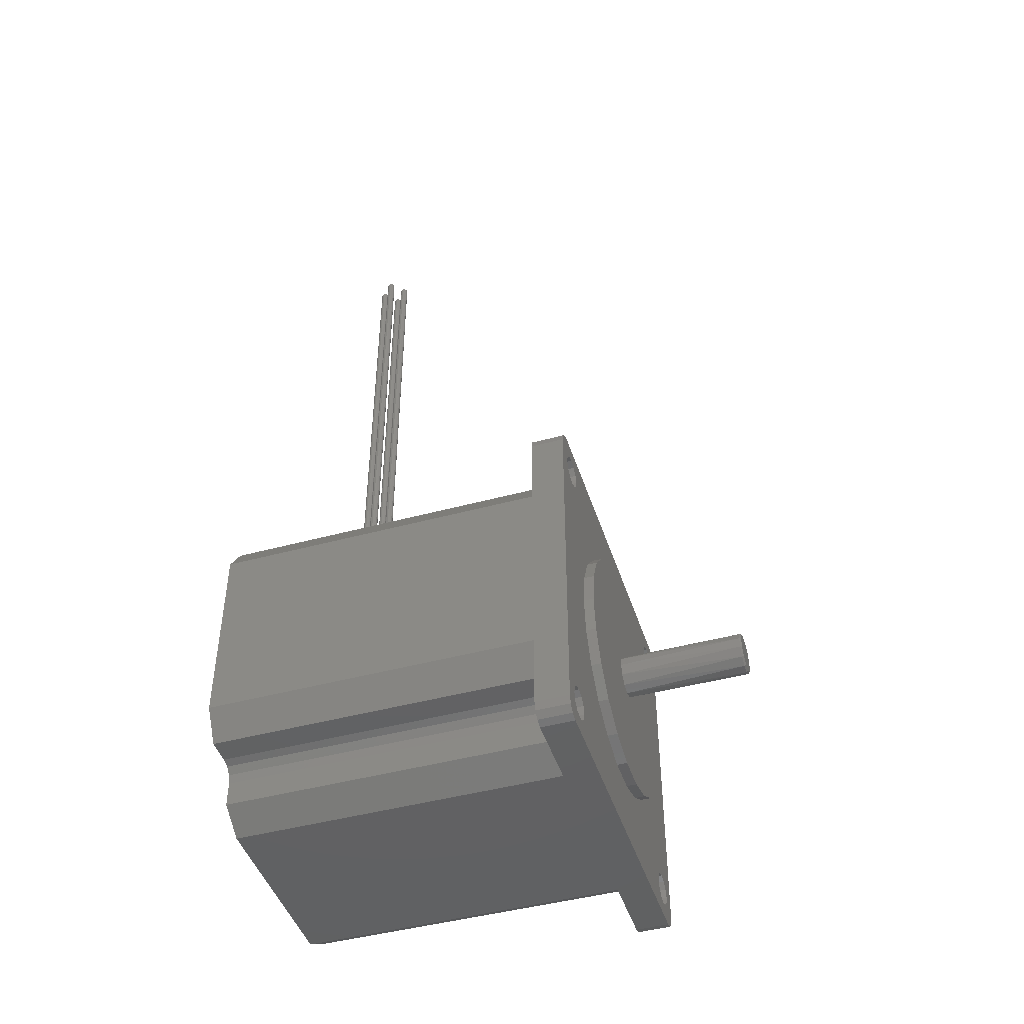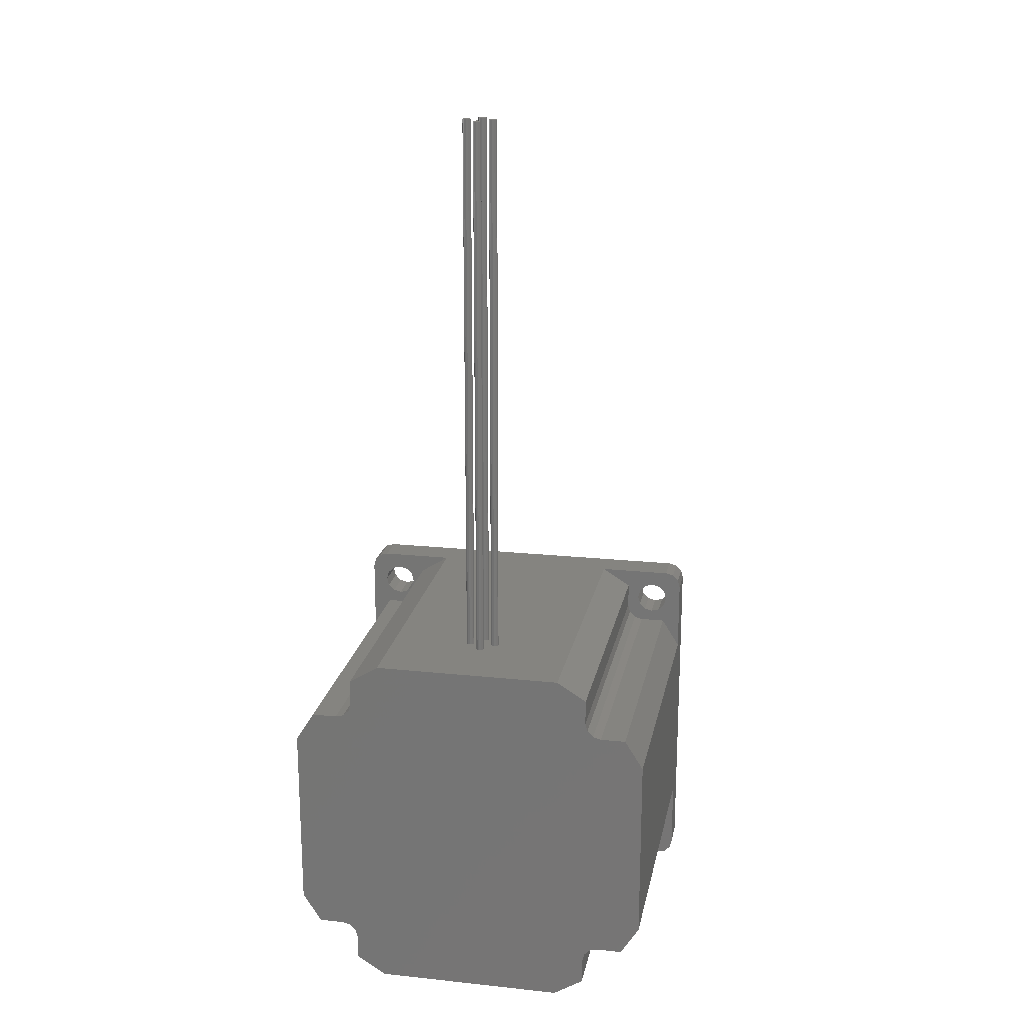
<metadata>
{"format":"stl","ext":"stl","renderer":"f3d","projection":"perspective","resolution":1024,"background":"white","views":[{"elev":-45.6,"azim":-72.6,"up":"+Y"},{"elev":19.7,"azim":-168.9,"up":"+Y"}]}
</metadata>
<code>
# stl→obj: 387 verts, 786 faces
v 31.75 28.57 56.64
v 31.32 26.99 56.64
v 46.85 23.21 56.64
v 26.99 25.83 56.64
v 25.86 9.719 56.64
v 28.57 25.4 56.64
v 31.29 9.719 56.64
v 30.16 25.83 56.64
v 25.83 26.99 56.64
v 16.1 14.18 56.64
v 20.66 11.25 56.64
v 25.4 28.57 56.64
v 10.3 23.21 56.64
v 12.55 18.28 56.64
v 36.49 11.25 56.64
v 41.05 14.18 56.64
v 44.6 18.28 56.64
v 25.83 30.16 56.64
v 10.3 33.94 56.64
v 9.525 28.57 56.64
v 26.99 31.32 56.64
v 16.1 42.97 56.64
v 12.55 38.87 56.64
v 30.16 31.32 56.64
v 31.29 47.43 56.64
v 28.57 31.75 56.64
v 25.86 47.43 56.64
v 20.66 45.9 56.64
v 31.32 30.16 56.64
v 41.05 42.97 56.64
v 36.49 45.9 56.64
v 47.62 28.57 56.64
v 46.85 33.94 56.64
v 44.6 38.87 56.64
v 3.683 7.153 55.12
v 4.953 7.493 55.12
v 8.509 8.509 55.12
v 6.223 7.153 55.12
v 7.153 6.223 55.12
v 7.493 4.953 55.12
v 8.509 0 55.12
v 2.54 0 55.12
v 3.683 2.753 55.12
v 1.27 0.3403 55.12
v 2.753 3.683 55.12
v 2.753 6.223 55.12
v 0 8.509 55.12
v 2.413 4.953 55.12
v 0 2.54 55.12
v 0.3403 1.27 55.12
v 7.153 3.683 55.12
v 6.223 2.753 55.12
v 4.953 2.413 55.12
v 6.223 50 55.12
v 4.953 49.66 55.12
v 3.683 50 55.12
v 2.753 50.93 55.12
v 0 54.61 55.12
v 6.223 54.4 55.12
v 7.153 53.47 55.12
v 8.509 57.15 55.12
v 7.493 52.2 55.12
v 7.153 50.93 55.12
v 2.413 52.2 55.12
v 2.753 53.47 55.12
v 0.3403 55.88 55.12
v 3.683 54.4 55.12
v 4.953 54.74 55.12
v 2.54 57.15 55.12
v 1.27 56.81 55.12
v 57.15 54.61 55.12
v 54.74 52.2 55.12
v 57.15 8.509 55.12
v 54.4 50.93 55.12
v 53.47 50 55.12
v 50.93 50 55.12
v 25.86 47.43 55.12
v 52.2 49.66 55.12
v 31.29 47.43 55.12
v 31.29 9.719 55.12
v 25.86 9.719 55.12
v 36.49 45.9 55.12
v 41.05 42.97 55.12
v 50.93 54.4 55.12
v 54.61 57.15 55.12
v 52.2 54.74 55.12
v 53.47 54.4 55.12
v 20.66 11.25 55.12
v 16.1 14.18 55.12
v 12.55 18.28 55.12
v 12.55 38.87 55.12
v 16.1 42.97 55.12
v 20.66 45.9 55.12
v 55.88 56.81 55.12
v 56.81 55.88 55.12
v 54.4 53.47 55.12
v 44.6 38.87 55.12
v 46.85 33.94 55.12
v 47.62 28.57 55.12
v 46.85 23.21 55.12
v 10.3 23.21 55.12
v 9.525 28.57 55.12
v 10.3 33.94 55.12
v 50 50.93 55.12
v 49.66 52.2 55.12
v 50 53.47 55.12
v 44.6 18.28 55.12
v 41.05 14.18 55.12
v 36.49 11.25 55.12
v 53.47 2.753 55.12
v 52.2 2.413 55.12
v 54.61 0 55.12
v 50 6.223 55.12
v 50.93 7.153 55.12
v 50.93 2.753 55.12
v 50 3.683 55.12
v 49.66 4.953 55.12
v 52.2 7.493 55.12
v 53.47 7.153 55.12
v 54.4 6.223 55.12
v 57.15 2.54 55.12
v 54.74 4.953 55.12
v 54.4 3.683 55.12
v 56.81 1.27 55.12
v 55.88 0.3403 55.12
v 13.88 0 50.04
v 9.296 2.87 50.04
v 13.88 0 0
v 9.296 2.87 0
v 0 43.27 50.04
v 2.87 47.85 50.04
v 0 43.27 0
v 2.87 47.85 0
v 43.27 57.15 50.04
v 47.85 54.28 50.04
v 43.27 57.15 0
v 47.85 54.28 0
v 57.15 13.88 50.04
v 54.28 9.296 50.04
v 57.15 13.88 0
v 54.28 9.296 0
v 43.27 0 0
v 43.27 0 50.04
v 2.54 0 50.04
v 54.61 0 50.04
v 0 54.61 50.04
v 0 13.88 0
v 0 13.88 50.04
v 0 2.54 50.04
v 54.61 57.15 50.04
v 2.54 57.15 50.04
v 13.88 57.15 50.04
v 26.54 57.15 12.06
v 26.86 57.15 12.15
v 29.97 57.15 12.7
v 27.09 57.15 12.38
v 30.06 57.15 13.02
v 27.18 57.15 12.7
v 30.29 57.15 13.25
v 29.12 57.15 14.41
v 30.92 57.15 13.25
v 28.89 57.15 14.18
v 30.61 57.15 13.34
v 28.57 57.15 14.1
v 13.88 57.15 0
v 27.94 57.15 10.67
v 28.03 57.15 10.35
v 25.91 57.15 12.7
v 25.99 57.15 13.02
v 26.23 57.15 13.25
v 27.09 57.15 13.02
v 26.86 57.15 13.25
v 28.03 57.15 14.41
v 28.26 57.15 10.12
v 28.57 57.15 10.03
v 28.89 57.15 10.12
v 29.12 57.15 10.35
v 26.54 57.15 13.34
v 27.94 57.15 14.73
v 28.03 57.15 15.05
v 28.26 57.15 15.28
v 28.26 57.15 14.18
v 30.61 57.15 12.06
v 30.92 57.15 12.15
v 29.12 57.15 10.99
v 29.21 57.15 10.67
v 31.16 57.15 12.38
v 31.24 57.15 12.7
v 31.16 57.15 13.02
v 28.03 57.15 10.99
v 26.23 57.15 12.15
v 25.99 57.15 12.38
v 29.21 57.15 14.73
v 29.12 57.15 15.05
v 28.89 57.15 15.28
v 28.57 57.15 15.37
v 28.26 57.15 11.22
v 28.57 57.15 11.3
v 28.89 57.15 11.22
v 30.06 57.15 12.38
v 30.29 57.15 12.15
v 57.15 43.27 0
v 57.15 43.27 50.04
v 57.15 2.54 50.04
v 57.15 54.61 50.04
v 8.026 48.19 0
v 8.956 49.12 0
v 50.39 9.296 0
v 49.12 8.956 0
v 47.85 50.39 0
v 9.296 50.39 0
v 9.296 54.28 0
v 49.12 48.19 0
v 50.39 47.85 0
v 54.28 47.85 0
v 47.85 2.87 0
v 47.85 6.756 0
v 48.19 8.026 0
v 8.956 8.026 0
v 9.296 6.756 0
v 48.19 49.12 0
v 2.87 9.296 0
v 6.756 9.296 0
v 8.026 8.956 0
v 6.756 47.85 0
v 47.85 2.87 50.04
v 54.74 4.953 50.04
v 50.93 2.753 50.04
v 52.2 2.413 50.04
v 53.47 2.753 50.04
v 54.4 6.223 50.04
v 53.47 7.153 50.04
v 50.39 9.296 50.04
v 52.2 7.493 50.04
v 49.12 8.956 50.04
v 50.93 7.153 50.04
v 48.19 8.026 50.04
v 50 6.223 50.04
v 47.85 6.756 50.04
v 49.66 4.953 50.04
v 50 3.683 50.04
v 55.88 0.3403 50.04
v 56.81 1.27 50.04
v 54.4 3.683 50.04
v 54.28 47.85 50.04
v 50.39 47.85 50.04
v 49.66 52.2 50.04
v 50 50.93 50.04
v 52.2 54.74 50.04
v 50.93 54.4 50.04
v 50.93 50 50.04
v 52.2 49.66 50.04
v 50 53.47 50.04
v 47.85 50.39 50.04
v 48.19 49.12 50.04
v 49.12 48.19 50.04
v 56.81 55.88 50.04
v 55.88 56.81 50.04
v 54.4 53.47 50.04
v 53.47 54.4 50.04
v 53.47 50 50.04
v 54.4 50.93 50.04
v 54.74 52.2 50.04
v 9.296 54.28 50.04
v 2.413 52.2 50.04
v 6.223 54.4 50.04
v 4.953 54.74 50.04
v 3.683 54.4 50.04
v 1.27 56.81 50.04
v 0.3403 55.88 50.04
v 2.753 53.47 50.04
v 2.753 50.93 50.04
v 3.683 50 50.04
v 6.756 47.85 50.04
v 4.953 49.66 50.04
v 8.026 48.19 50.04
v 6.223 50 50.04
v 8.956 49.12 50.04
v 7.153 50.93 50.04
v 9.296 50.39 50.04
v 7.493 52.2 50.04
v 7.153 53.47 50.04
v 2.87 9.296 50.04
v 6.223 7.153 50.04
v 4.953 7.493 50.04
v 3.683 7.153 50.04
v 2.753 6.223 50.04
v 2.413 4.953 50.04
v 2.753 3.683 50.04
v 4.953 2.413 50.04
v 0.3403 1.27 50.04
v 1.27 0.3403 50.04
v 3.683 2.753 50.04
v 6.756 9.296 50.04
v 8.026 8.956 50.04
v 7.153 6.223 50.04
v 8.956 8.026 50.04
v 7.493 4.953 50.04
v 9.296 6.756 50.04
v 7.153 3.683 50.04
v 6.223 2.753 50.04
v 30.3 31.24 75.44
v 31.04 30.58 75.44
v 30.3 31.24 60.71
v 30.16 31.32 60.71
v 28.57 31.75 60.71
v 26.99 31.32 60.71
v 26.11 30.58 75.44
v 26.85 31.24 75.44
v 26.85 31.24 60.71
v 25.56 27.58 75.44
v 26.41 26.25 75.44
v 25.91 27.04 75.44
v 27.79 25.5 75.44
v 27.03 25.91 75.44
v 29.36 25.5 75.44
v 28.57 25.5 75.44
v 30.74 26.25 75.44
v 30.12 25.91 75.44
v 31.59 27.58 75.44
v 31.24 27.04 75.44
v 31.25 30.13 75.44
v 31.7 29.15 75.44
v 31.66 28.58 75.44
v 25.49 28.58 75.44
v 25.45 29.15 75.44
v 25.9 30.13 75.44
v 29.77 31.24 75.69
v 27.38 31.24 75.69
v 30.84 30.42 75.69
v 26.31 30.42 75.69
v 29.3 25.75 75.69
v 30.57 26.44 75.69
v 27.85 25.75 75.69
v 25.8 27.66 75.69
v 26.58 26.44 75.69
v 31.45 29.1 75.69
v 31.35 27.66 75.69
v 25.7 29.1 75.69
v 26.54 142.9 13.34
v 26.23 142.9 13.25
v 25.99 142.9 13.02
v 25.91 142.9 12.7
v 25.99 142.9 12.38
v 26.23 142.9 12.15
v 26.54 142.9 12.06
v 26.86 142.9 12.15
v 27.09 142.9 12.38
v 27.18 142.9 12.7
v 27.09 142.9 13.02
v 26.86 142.9 13.25
v 30.61 142.9 13.34
v 30.29 142.9 13.25
v 30.06 142.9 13.02
v 29.97 142.9 12.7
v 30.06 142.9 12.38
v 30.29 142.9 12.15
v 30.61 142.9 12.06
v 30.92 142.9 12.15
v 31.16 142.9 12.38
v 31.24 142.9 12.7
v 31.16 142.9 13.02
v 30.92 142.9 13.25
v 28.57 142.9 15.37
v 28.26 142.9 15.28
v 28.03 142.9 15.05
v 27.94 142.9 14.73
v 28.03 142.9 14.41
v 28.26 142.9 14.18
v 28.57 142.9 14.1
v 28.89 142.9 14.18
v 29.12 142.9 14.41
v 29.21 142.9 14.73
v 29.12 142.9 15.05
v 28.89 142.9 15.28
v 28.57 142.9 11.3
v 28.26 142.9 11.22
v 28.03 142.9 10.99
v 27.94 142.9 10.67
v 28.03 142.9 10.35
v 28.26 142.9 10.12
v 28.57 142.9 10.03
v 28.89 142.9 10.12
v 29.12 142.9 10.35
v 29.21 142.9 10.67
v 29.12 142.9 10.99
v 28.89 142.9 11.22
f 1 2 3
f 4 5 6
f 6 5 7
f 6 7 8
f 9 10 4
f 4 10 11
f 4 11 5
f 12 13 9
f 9 13 14
f 9 14 10
f 7 15 8
f 8 15 16
f 8 16 2
f 2 16 17
f 2 17 3
f 18 19 12
f 12 19 20
f 12 20 13
f 21 22 18
f 18 22 23
f 18 23 19
f 24 25 26
f 26 25 27
f 26 27 21
f 21 27 28
f 21 28 22
f 29 30 24
f 24 30 31
f 24 31 25
f 3 32 1
f 1 32 33
f 1 33 29
f 29 33 34
f 29 34 30
f 35 36 37
f 37 36 38
f 38 39 37
f 37 39 40
f 37 40 41
f 42 43 44
f 44 43 45
f 46 47 48
f 48 47 49
f 48 49 45
f 45 49 50
f 45 50 44
f 40 51 41
f 41 51 52
f 41 52 42
f 42 52 53
f 42 53 43
f 54 55 37
f 37 55 47
f 37 47 35
f 35 47 46
f 55 56 47
f 47 56 57
f 47 57 58
f 59 60 61
f 61 60 62
f 61 62 37
f 37 62 63
f 37 63 54
f 57 64 58
f 58 64 65
f 58 65 66
f 66 65 67
f 59 61 68
f 68 61 69
f 68 69 67
f 67 69 70
f 67 70 66
f 71 72 73
f 73 72 74
f 73 74 75
f 76 77 78
f 78 77 79
f 80 81 37
f 79 82 78
f 78 82 83
f 78 83 75
f 61 84 85
f 85 84 86
f 85 86 87
f 81 88 37
f 37 88 89
f 37 89 90
f 91 92 61
f 61 92 93
f 61 93 77
f 94 85 95
f 95 85 87
f 95 87 71
f 71 87 96
f 71 96 72
f 83 97 75
f 75 97 98
f 75 98 73
f 73 98 99
f 73 99 100
f 90 101 37
f 37 101 102
f 37 102 61
f 61 102 103
f 61 103 91
f 76 104 77
f 77 104 105
f 77 105 61
f 61 105 106
f 61 106 84
f 100 107 73
f 73 107 108
f 73 108 109
f 110 111 112
f 112 111 41
f 37 113 114
f 111 115 41
f 41 115 116
f 41 116 37
f 37 116 117
f 37 117 113
f 109 80 73
f 73 80 37
f 73 37 118
f 118 37 114
f 118 119 73
f 73 119 120
f 73 120 121
f 120 122 121
f 121 122 123
f 121 123 124
f 124 123 110
f 124 110 125
f 125 110 112
f 126 127 128
f 128 127 129
f 130 131 132
f 132 131 133
f 134 135 136
f 136 135 137
f 138 139 140
f 140 139 141
f 128 142 126
f 126 142 143
f 42 144 41
f 41 144 126
f 41 126 112
f 112 126 143
f 112 143 145
f 47 58 146
f 132 147 130
f 130 147 148
f 149 49 148
f 148 49 47
f 148 47 130
f 130 47 146
f 61 85 150
f 151 69 152
f 152 69 61
f 152 61 134
f 134 61 150
f 153 154 155
f 155 154 156
f 155 156 157
f 157 156 158
f 157 158 159
f 160 161 162
f 162 161 163
f 162 163 164
f 165 166 167
f 168 165 169
f 169 165 152
f 169 152 170
f 171 172 173
f 167 174 165
f 165 174 175
f 165 175 136
f 136 175 176
f 136 176 177
f 172 178 173
f 173 178 170
f 173 170 179
f 179 170 152
f 179 152 180
f 180 152 181
f 173 182 171
f 171 182 164
f 171 164 158
f 158 164 163
f 158 163 159
f 183 184 185
f 185 184 136
f 185 136 186
f 186 136 177
f 184 187 136
f 136 187 188
f 136 188 134
f 134 188 189
f 134 189 161
f 190 166 191
f 191 166 165
f 191 165 192
f 192 165 168
f 160 193 161
f 161 193 194
f 161 194 134
f 134 194 195
f 134 195 152
f 152 195 196
f 152 196 181
f 190 191 197
f 197 191 153
f 197 153 198
f 198 153 155
f 198 155 199
f 199 155 200
f 199 200 185
f 185 200 201
f 185 201 183
f 140 202 138
f 138 202 203
f 121 204 73
f 73 204 138
f 73 138 71
f 71 138 203
f 71 203 205
f 206 207 202
f 140 141 202
f 202 141 208
f 202 208 209
f 136 137 210
f 211 212 165
f 207 213 202
f 202 213 214
f 202 214 215
f 216 142 217
f 217 142 128
f 209 218 219
f 219 218 217
f 219 217 220
f 220 217 128
f 220 128 129
f 165 136 211
f 211 136 210
f 211 210 207
f 207 210 221
f 207 221 213
f 222 147 223
f 223 147 132
f 209 219 202
f 202 219 224
f 202 224 206
f 206 224 223
f 206 223 225
f 225 223 132
f 225 132 133
f 226 143 216
f 216 143 142
f 145 143 226
f 138 204 139
f 139 204 227
f 226 228 145
f 145 228 229
f 145 229 230
f 227 231 139
f 139 231 232
f 139 232 233
f 233 232 234
f 233 234 235
f 235 234 236
f 235 236 237
f 237 236 238
f 237 238 239
f 239 238 240
f 239 240 226
f 226 240 241
f 226 241 228
f 242 145 243
f 243 145 230
f 243 230 204
f 204 230 244
f 204 244 227
f 208 141 233
f 233 141 139
f 239 226 217
f 217 226 216
f 245 203 215
f 215 203 202
f 205 203 245
f 246 247 248
f 134 150 135
f 135 150 249
f 135 249 250
f 248 251 246
f 246 251 252
f 246 252 245
f 250 253 135
f 135 253 247
f 135 247 254
f 254 247 246
f 254 246 255
f 255 246 256
f 257 205 258
f 258 205 259
f 258 259 150
f 150 259 260
f 150 260 249
f 252 261 245
f 245 261 262
f 245 262 205
f 205 262 263
f 205 263 259
f 210 137 254
f 254 137 135
f 246 245 214
f 214 245 215
f 264 152 212
f 212 152 165
f 151 152 264
f 130 146 131
f 131 146 265
f 264 266 151
f 151 266 267
f 151 267 268
f 269 151 270
f 270 151 268
f 270 268 146
f 146 268 271
f 146 271 265
f 265 272 131
f 131 272 273
f 131 273 274
f 274 273 275
f 274 275 276
f 276 275 277
f 276 277 278
f 278 277 279
f 278 279 280
f 280 279 281
f 280 281 264
f 264 281 282
f 264 282 266
f 225 133 274
f 274 133 131
f 280 264 211
f 211 264 212
f 283 148 222
f 222 148 147
f 284 285 283
f 283 285 286
f 283 286 148
f 148 286 287
f 148 287 149
f 149 287 288
f 149 288 289
f 126 144 127
f 127 144 290
f 291 149 292
f 292 149 289
f 292 289 144
f 144 289 293
f 144 293 290
f 283 294 284
f 284 294 295
f 284 295 296
f 296 295 297
f 296 297 298
f 298 297 299
f 298 299 300
f 300 299 127
f 300 127 301
f 301 127 290
f 220 129 299
f 299 129 127
f 294 283 223
f 223 283 222
f 19 102 20
f 20 102 101
f 20 101 13
f 13 101 90
f 13 90 14
f 14 90 89
f 14 89 10
f 10 89 88
f 10 88 11
f 11 88 81
f 11 81 5
f 5 81 80
f 5 80 7
f 7 80 109
f 7 109 15
f 15 109 108
f 15 108 16
f 16 108 107
f 16 107 17
f 17 107 100
f 17 100 3
f 3 100 99
f 3 99 32
f 32 99 98
f 32 98 33
f 33 98 97
f 33 97 34
f 34 97 83
f 34 83 30
f 30 83 82
f 30 82 31
f 31 82 79
f 31 79 25
f 25 79 77
f 25 77 27
f 27 77 93
f 27 93 28
f 28 93 92
f 28 92 22
f 22 92 91
f 22 91 23
f 23 91 103
f 23 103 19
f 19 103 102
f 302 303 304
f 304 303 29
f 304 29 305
f 29 24 305
f 305 24 26
f 305 26 306
f 306 26 21
f 306 21 307
f 308 309 310
f 307 21 310
f 310 21 18
f 310 18 308
f 12 9 311
f 4 312 9
f 9 312 313
f 9 313 311
f 6 314 4
f 4 314 315
f 4 315 312
f 8 316 6
f 6 316 317
f 6 317 314
f 2 318 8
f 8 318 319
f 8 319 316
f 1 320 2
f 2 320 321
f 2 321 318
f 303 322 29
f 29 322 323
f 29 323 1
f 1 323 324
f 1 324 320
f 311 325 12
f 12 325 326
f 12 326 18
f 18 326 327
f 18 327 308
f 328 329 330
f 330 329 331
f 332 333 334
f 334 333 335
f 334 335 336
f 337 330 338
f 338 330 331
f 338 331 333
f 333 331 339
f 333 339 335
f 302 304 328
f 328 304 310
f 328 310 329
f 329 310 309
f 306 307 305
f 305 307 310
f 305 310 304
f 172 340 178
f 178 340 341
f 178 341 170
f 170 341 342
f 170 342 169
f 169 342 343
f 169 343 168
f 168 343 344
f 168 344 192
f 192 344 345
f 192 345 191
f 191 345 346
f 191 346 153
f 153 346 347
f 153 347 154
f 154 347 348
f 154 348 156
f 156 348 349
f 156 349 158
f 158 349 350
f 158 350 171
f 171 350 351
f 171 351 172
f 172 351 340
f 347 346 345
f 349 348 350
f 350 348 347
f 350 347 351
f 351 347 345
f 351 345 344
f 341 340 342
f 342 340 351
f 342 351 343
f 343 351 344
f 161 352 163
f 163 352 353
f 163 353 159
f 159 353 354
f 159 354 157
f 157 354 355
f 157 355 155
f 155 355 356
f 155 356 200
f 200 356 357
f 200 357 201
f 201 357 358
f 201 358 183
f 183 358 359
f 183 359 184
f 184 359 360
f 184 360 187
f 187 360 361
f 187 361 188
f 188 361 362
f 188 362 189
f 189 362 363
f 189 363 161
f 161 363 352
f 362 357 363
f 363 357 356
f 358 357 359
f 359 357 362
f 359 362 360
f 360 362 361
f 353 352 354
f 354 352 363
f 354 363 355
f 355 363 356
f 195 364 196
f 196 364 365
f 196 365 181
f 181 365 366
f 181 366 180
f 180 366 367
f 180 367 179
f 179 367 368
f 179 368 173
f 173 368 369
f 173 369 182
f 182 369 370
f 182 370 164
f 164 370 371
f 164 371 162
f 162 371 372
f 162 372 160
f 160 372 373
f 160 373 193
f 193 373 374
f 193 374 194
f 194 374 375
f 194 375 195
f 195 375 364
f 371 370 369
f 373 372 374
f 374 372 371
f 374 371 375
f 375 371 369
f 375 369 368
f 365 364 366
f 366 364 375
f 366 375 367
f 367 375 368
f 199 376 198
f 198 376 377
f 198 377 197
f 197 377 378
f 197 378 190
f 190 378 379
f 190 379 166
f 166 379 380
f 166 380 167
f 167 380 381
f 167 381 174
f 174 381 382
f 174 382 175
f 175 382 383
f 175 383 176
f 176 383 384
f 176 384 177
f 177 384 385
f 177 385 186
f 186 385 386
f 186 386 185
f 185 386 387
f 185 387 199
f 199 387 376
f 383 382 381
f 385 384 386
f 386 384 383
f 386 383 387
f 387 383 381
f 387 381 380
f 377 376 378
f 378 376 387
f 378 387 379
f 379 387 380
f 45 288 48
f 48 288 287
f 48 287 46
f 46 287 286
f 46 286 35
f 35 286 285
f 35 285 36
f 36 285 284
f 36 284 38
f 38 284 296
f 38 296 39
f 39 296 298
f 39 298 40
f 40 298 300
f 40 300 51
f 51 300 301
f 51 301 52
f 52 301 290
f 52 290 53
f 53 290 293
f 53 293 43
f 43 293 289
f 43 289 45
f 45 289 288
f 57 265 64
f 64 265 271
f 64 271 65
f 65 271 268
f 65 268 67
f 67 268 267
f 67 267 68
f 68 267 266
f 68 266 59
f 59 266 282
f 59 282 60
f 60 282 281
f 60 281 62
f 62 281 279
f 62 279 63
f 63 279 277
f 63 277 54
f 54 277 275
f 54 275 55
f 55 275 273
f 55 273 56
f 56 273 272
f 56 272 57
f 57 272 265
f 104 247 105
f 105 247 253
f 105 253 106
f 106 253 250
f 106 250 84
f 84 250 249
f 84 249 86
f 86 249 260
f 86 260 87
f 87 260 259
f 87 259 96
f 96 259 263
f 96 263 72
f 72 263 262
f 72 262 74
f 74 262 261
f 74 261 75
f 75 261 252
f 75 252 78
f 78 252 251
f 78 251 76
f 76 251 248
f 76 248 104
f 104 248 247
f 116 240 117
f 117 240 238
f 117 238 113
f 113 238 236
f 113 236 114
f 114 236 234
f 114 234 118
f 118 234 232
f 118 232 119
f 119 232 231
f 119 231 120
f 120 231 227
f 120 227 122
f 122 227 244
f 122 244 123
f 123 244 230
f 123 230 110
f 110 230 229
f 110 229 111
f 111 229 228
f 111 228 115
f 115 228 241
f 115 241 116
f 116 241 240
f 331 329 309
f 309 308 331
f 331 308 327
f 331 327 339
f 327 326 339
f 339 326 325
f 339 325 335
f 325 311 335
f 335 311 313
f 335 313 336
f 313 312 336
f 336 312 315
f 336 315 334
f 315 314 334
f 334 314 317
f 334 317 332
f 317 316 332
f 332 316 319
f 332 319 333
f 319 318 333
f 333 318 321
f 333 321 338
f 321 320 338
f 338 320 324
f 338 324 337
f 302 328 303
f 303 328 330
f 303 330 322
f 322 330 337
f 322 337 323
f 323 337 324
f 146 58 66
f 146 66 270
f 270 66 70
f 270 70 269
f 269 70 69
f 269 69 151
f 144 42 44
f 144 44 292
f 292 44 50
f 292 50 291
f 291 50 49
f 291 49 149
f 150 85 94
f 150 94 258
f 258 94 95
f 258 95 257
f 257 95 71
f 257 71 205
f 225 274 276
f 225 276 206
f 206 276 278
f 206 278 207
f 207 278 280
f 207 280 211
f 204 121 124
f 204 124 243
f 243 124 125
f 243 125 242
f 242 125 112
f 242 112 145
f 208 233 235
f 208 235 209
f 209 235 237
f 209 237 218
f 218 237 239
f 218 239 217
f 210 254 255
f 210 255 221
f 221 255 256
f 221 256 213
f 213 256 246
f 213 246 214
f 220 299 297
f 220 297 219
f 219 297 295
f 219 295 224
f 224 295 294
f 224 294 223

</code>
